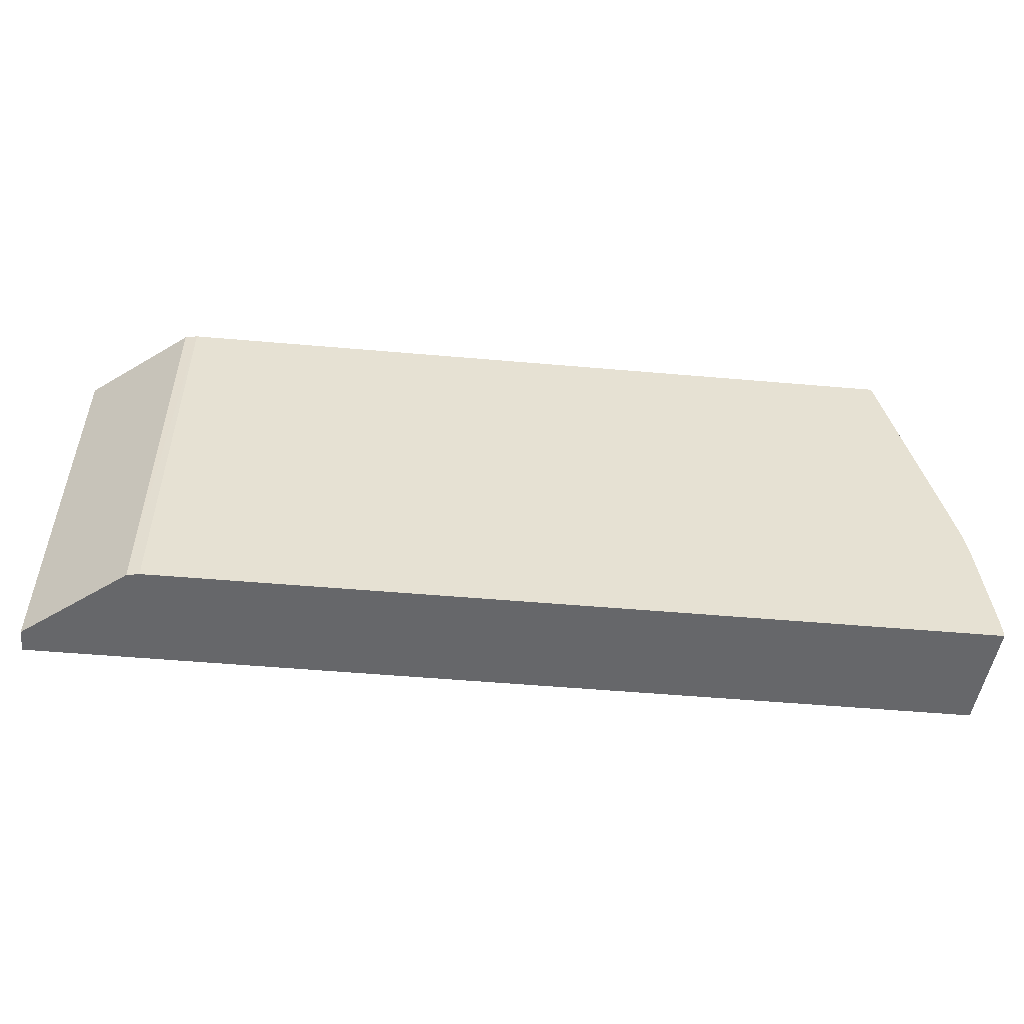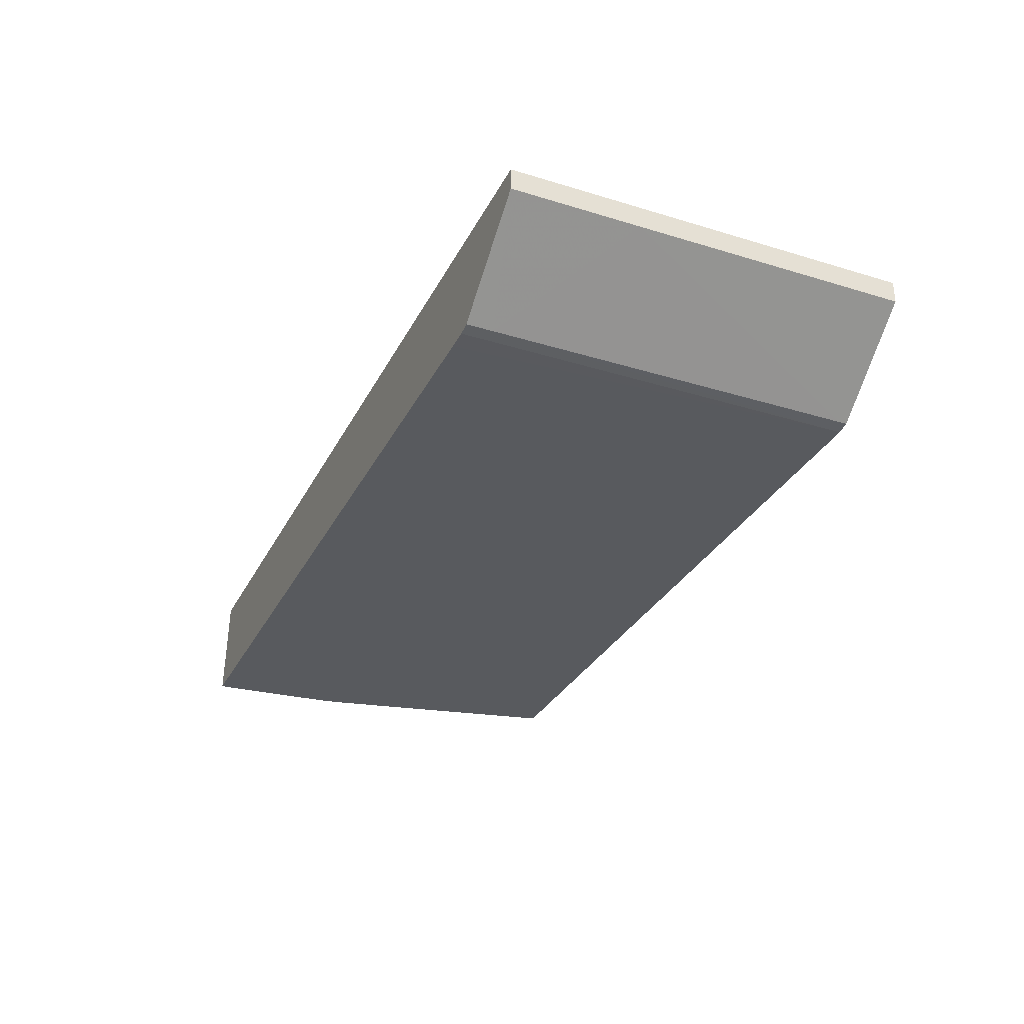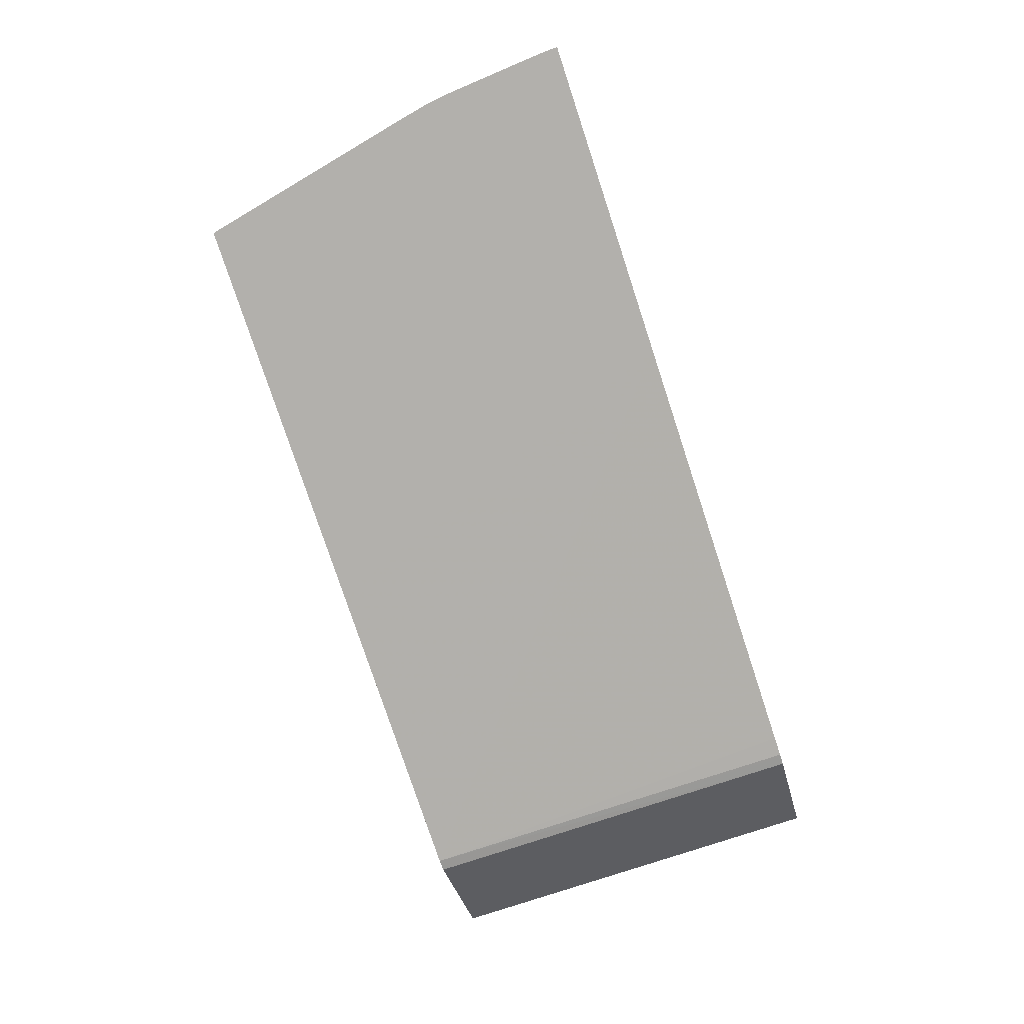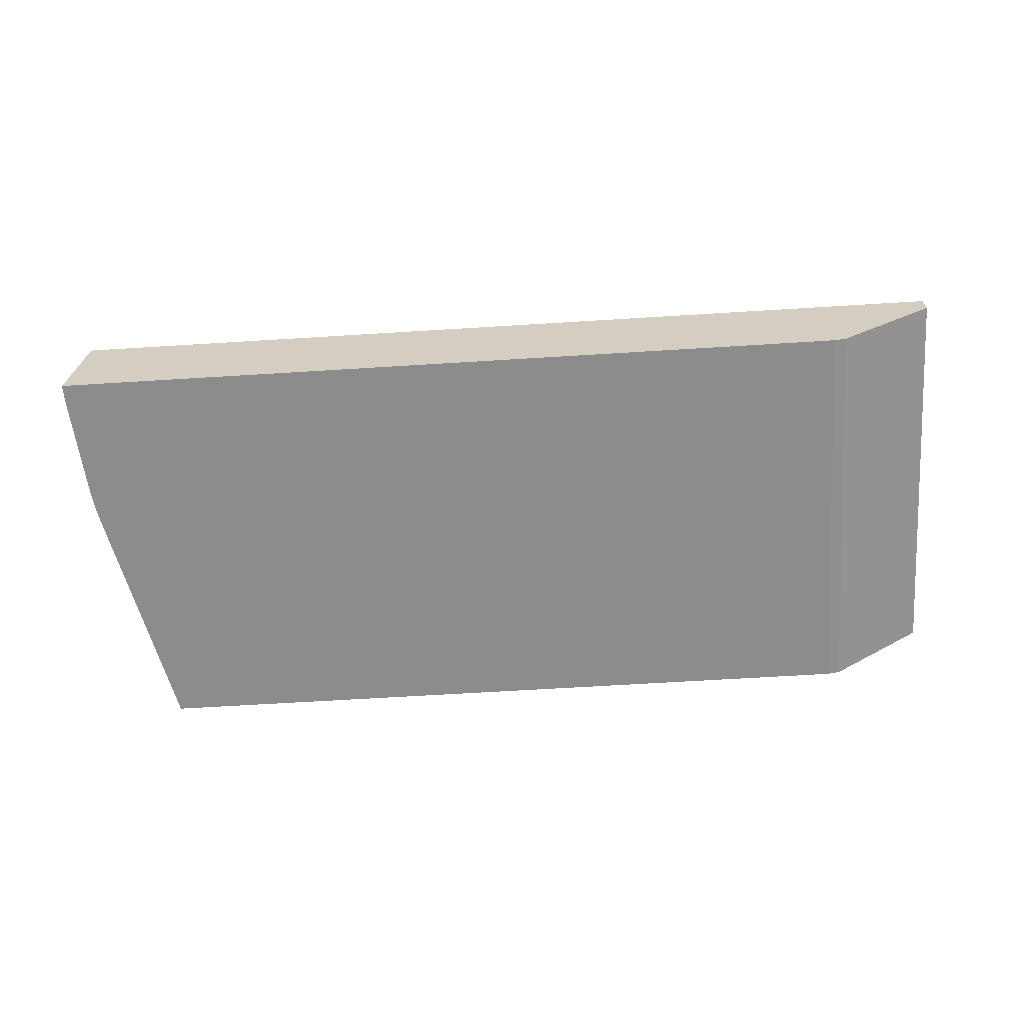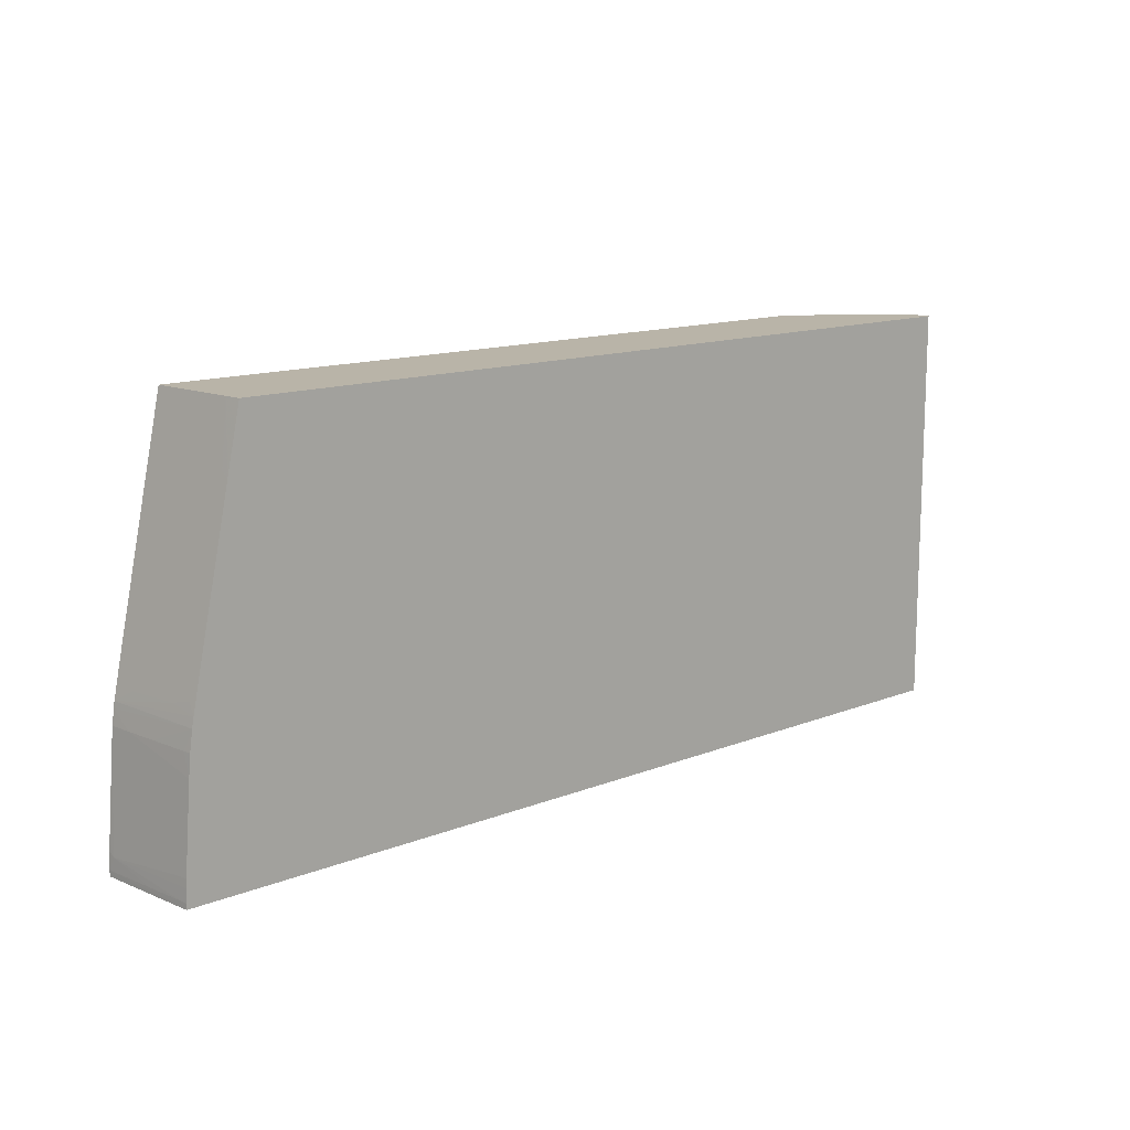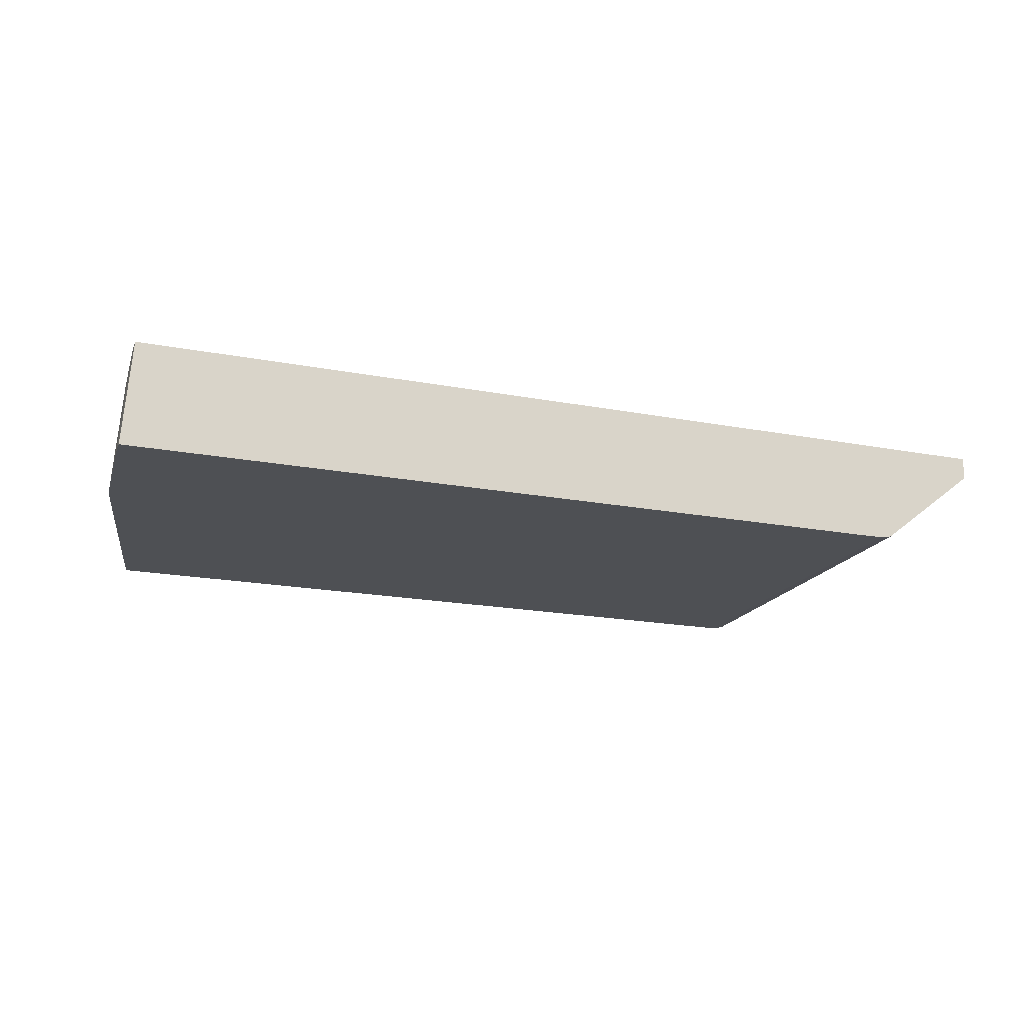
<metadata>
{"format":"obj","ext":"obj","renderer":"f3d","projection":"perspective","resolution":1024,"background":"white","views":[{"elev":-52.2,"azim":-5.4,"up":"+Z"},{"elev":-31.1,"azim":-113.5,"up":"+Y"},{"elev":-78.6,"azim":108.3,"up":"+Y"},{"elev":-64.2,"azim":-176.4,"up":"+Y"},{"elev":13.1,"azim":137.8,"up":"+Z"},{"elev":-18.7,"azim":159.7,"up":"+Y"}]}
</metadata>
<code>
v 0.001507 -0.03117 0.0003201
v 0.001507 -0.03118 0.00665
v 0.001507 -0.03006 0.0003201
v 0.0065 -0.03509 0.0003201
v 0.006495 -0.03509 0.001613
v 0.001507 -0.03118 0.02027
v 0.006486 -0.0351 0.0178
v 0.006486 -0.0351 0.01983
v 0.006486 -0.0351 0.02027
v 0.001507 -0.03006 0.02027
v 0.04673 -0.03006 0.0003201
v 0.006928 -0.03517 0.0003201
v 0.007093 -0.03523 0.02027
v 0.04344 -0.03006 0.02027
v 0.04673 -0.03006 0.0006013
v 0.04676 -0.03046 0.0003201
v 0.007093 -0.0352 0.0003201
v 0.008107 -0.03521 0.0003201
v 0.03077 -0.03523 0.0003201
v 0.02343 -0.03523 0.01997
v 0.02336 -0.03523 0.02027
v 0.0435 -0.0309 0.02027
v 0.04409 -0.03006 0.01723
v 0.04708 -0.03489 0.001222
v 0.04676 -0.03046 0.0006013
v 0.04669 -0.03006 0.001216
v 0.04691 -0.03248 0.0006013
v 0.04712 -0.03523 0.0006013
v 0.04712 -0.03523 0.0003201
v 0.04381 -0.03523 0.02027
v 0.04369 -0.03349 0.02027
v 0.0439 -0.03411 0.01951
v 0.04407 -0.03046 0.01747
v 0.0453 -0.03046 0.01173
v 0.04557 -0.03006 0.01032
v 0.04613 -0.03523 0.009534
v 0.04705 -0.03523 0.001888
v 0.04708 -0.03523 0.001406
v 0.04667 -0.03006 0.001613
v 0.0467 -0.03046 0.001613
v 0.04636 -0.03006 0.005662
v 0.04674 -0.03523 0.005662
v 0.04384 -0.03523 0.02014
v 0.04373 -0.03411 0.02027
v 0.04418 -0.03523 0.0186
v 0.04581 -0.03147 0.00971
v 0.04573 -0.03046 0.00971
v 0.04579 -0.03006 0.009315
v 0.04651 -0.03523 0.007687
v 0.0463 -0.03411 0.008304
v 0.04603 -0.03248 0.009058
v 0.04627 -0.03006 0.006674
v 0.0463 -0.03046 0.006674
v 0.04645 -0.03248 0.006674
v 0.04658 -0.03411 0.006674
v 0.04666 -0.03523 0.006674
v 0.04596 -0.03046 0.008632
v 0.04593 -0.03006 0.008655
v 0.04656 -0.03523 0.007394
v 0.04613 -0.03006 0.00764
v 0.04643 -0.03411 0.007687
v 0.04604 -0.03006 0.008111
v 0.04609 -0.03147 0.00837
f 1 2 6
f 1 6 10
f 1 10 3
f 1 3 11
f 1 11 16
f 1 16 29
f 1 29 19
f 1 19 18
f 1 18 17
f 1 17 12
f 1 12 4
f 1 4 5
f 1 5 2
f 2 5 7
f 2 7 8
f 2 8 9
f 2 9 6
f 3 10 14
f 3 14 23
f 3 23 35
f 3 35 48
f 3 48 58
f 3 58 62
f 3 62 60
f 3 60 52
f 3 52 41
f 3 41 39
f 3 39 26
f 3 26 15
f 3 15 11
f 4 12 13
f 4 13 5
f 5 13 8
f 5 8 7
f 6 9 13
f 6 13 21
f 6 21 30
f 6 30 44
f 6 44 31
f 6 31 22
f 6 22 14
f 6 14 10
f 8 13 9
f 11 15 25
f 11 25 16
f 12 17 13
f 13 17 18
f 13 18 19
f 13 19 20
f 13 20 21
f 14 22 23
f 15 24 25
f 15 26 24
f 16 25 27
f 16 27 28
f 16 28 29
f 19 29 28
f 19 28 38
f 19 38 37
f 19 37 42
f 19 42 56
f 19 56 59
f 19 59 49
f 19 49 36
f 19 36 45
f 19 45 43
f 19 43 30
f 19 30 21
f 19 21 20
f 22 31 32
f 22 32 33
f 22 33 23
f 23 34 35
f 23 33 36
f 23 36 34
f 24 37 38
f 24 38 28
f 24 28 27
f 24 27 25
f 24 26 39
f 24 39 40
f 24 40 41
f 24 41 42
f 24 42 37
f 30 43 44
f 31 44 32
f 32 44 43
f 32 43 45
f 32 45 33
f 33 45 36
f 34 36 46
f 34 46 35
f 35 46 47
f 35 47 48
f 36 49 50
f 36 50 51
f 36 51 46
f 39 41 40
f 41 52 53
f 41 53 54
f 41 54 55
f 41 55 42
f 42 55 56
f 46 51 47
f 47 51 48
f 48 51 57
f 48 57 58
f 49 59 60
f 49 60 61
f 49 61 62
f 49 62 63
f 49 63 50
f 50 63 51
f 51 63 57
f 52 60 53
f 53 60 54
f 54 60 55
f 55 60 59
f 55 59 56
f 57 63 62
f 57 62 58
f 60 62 61

</code>
